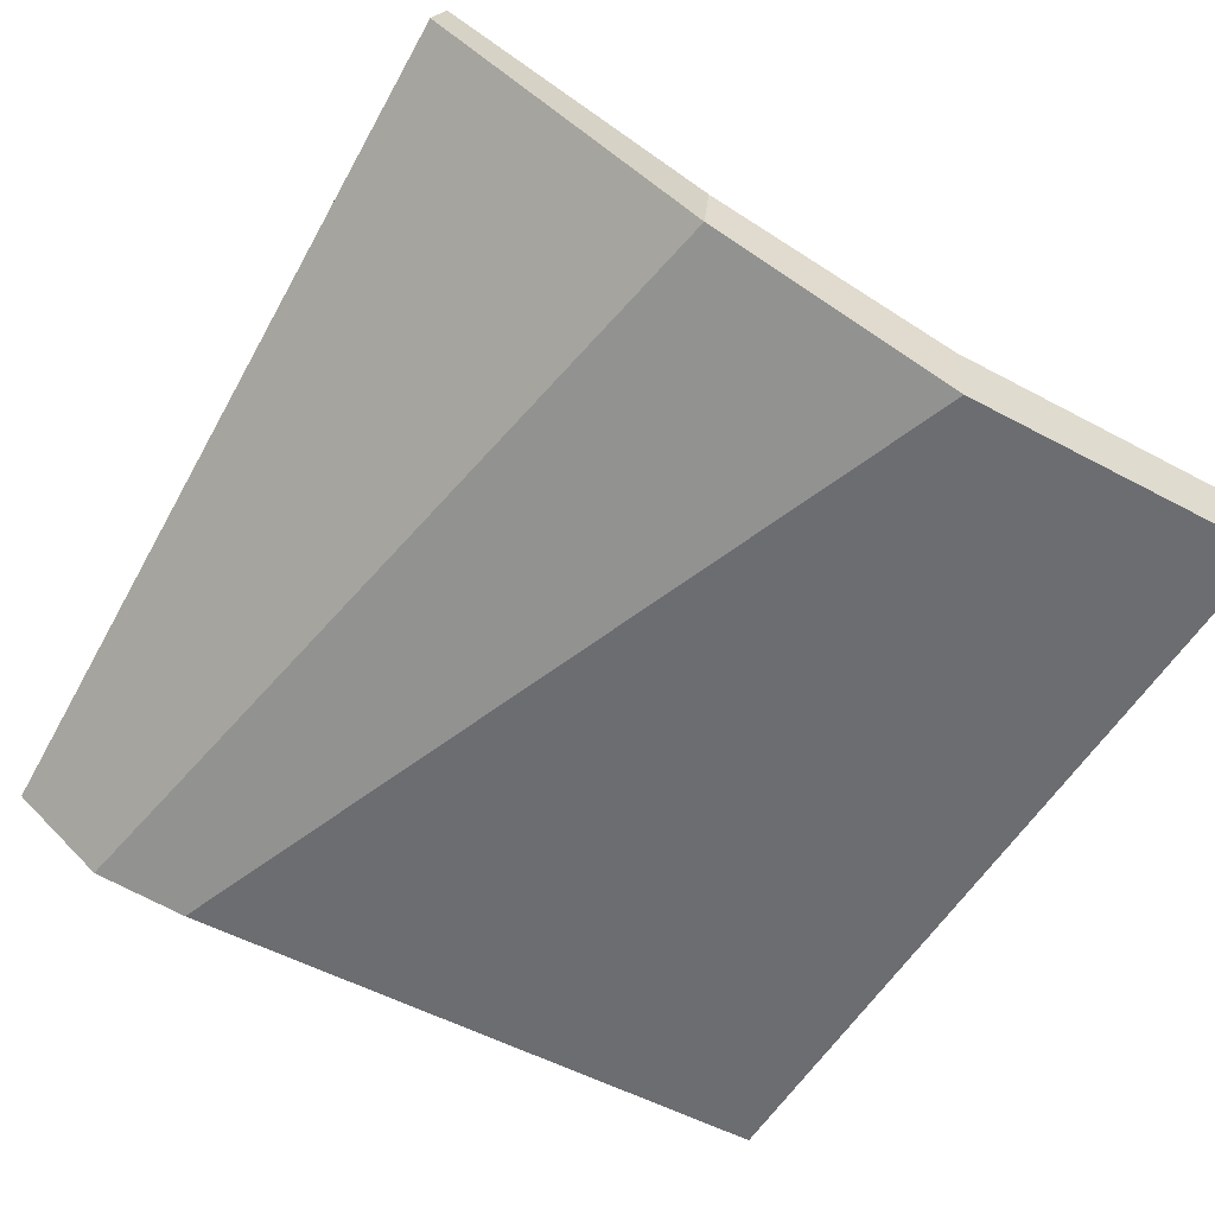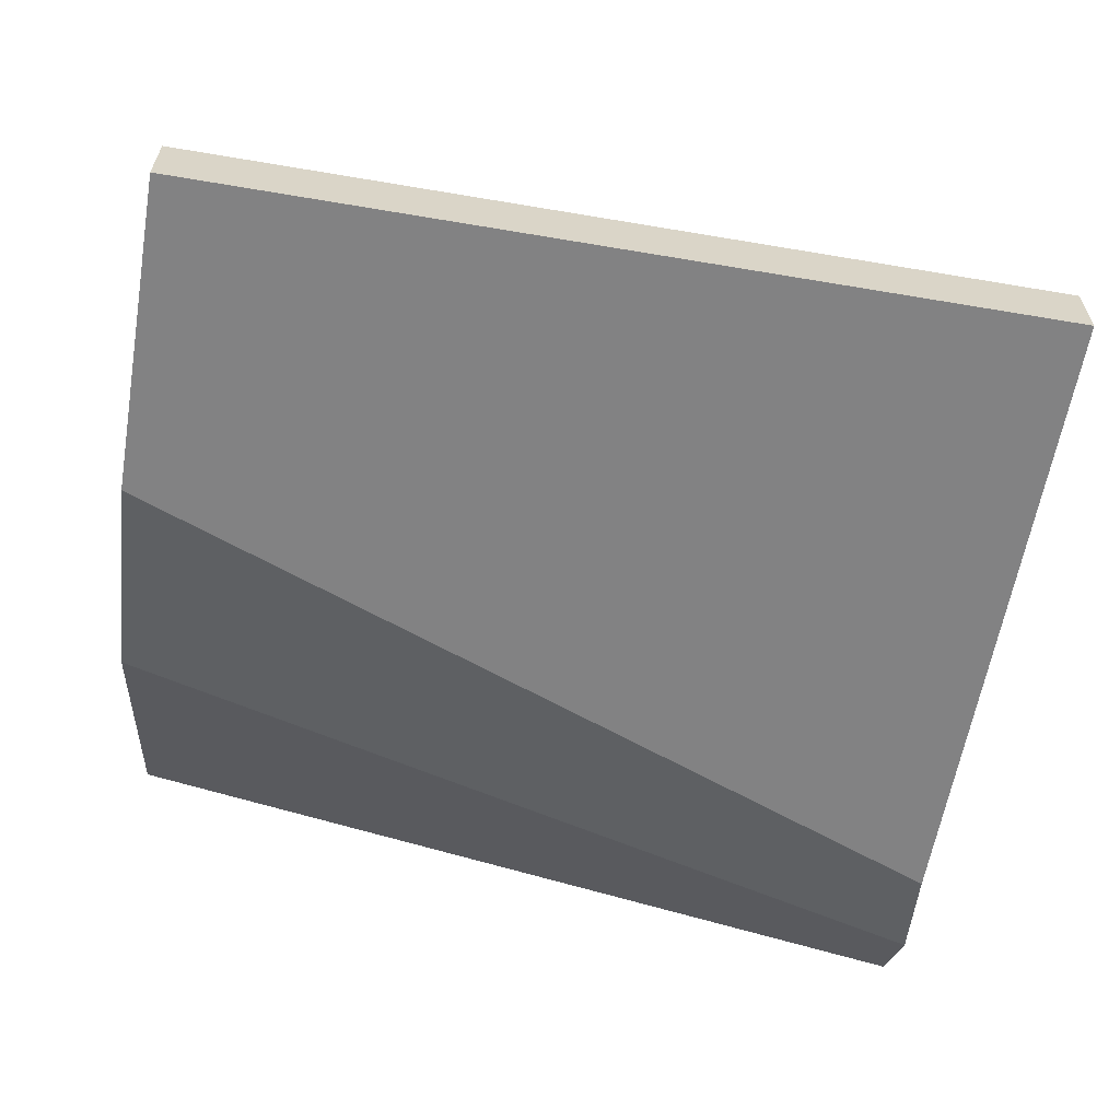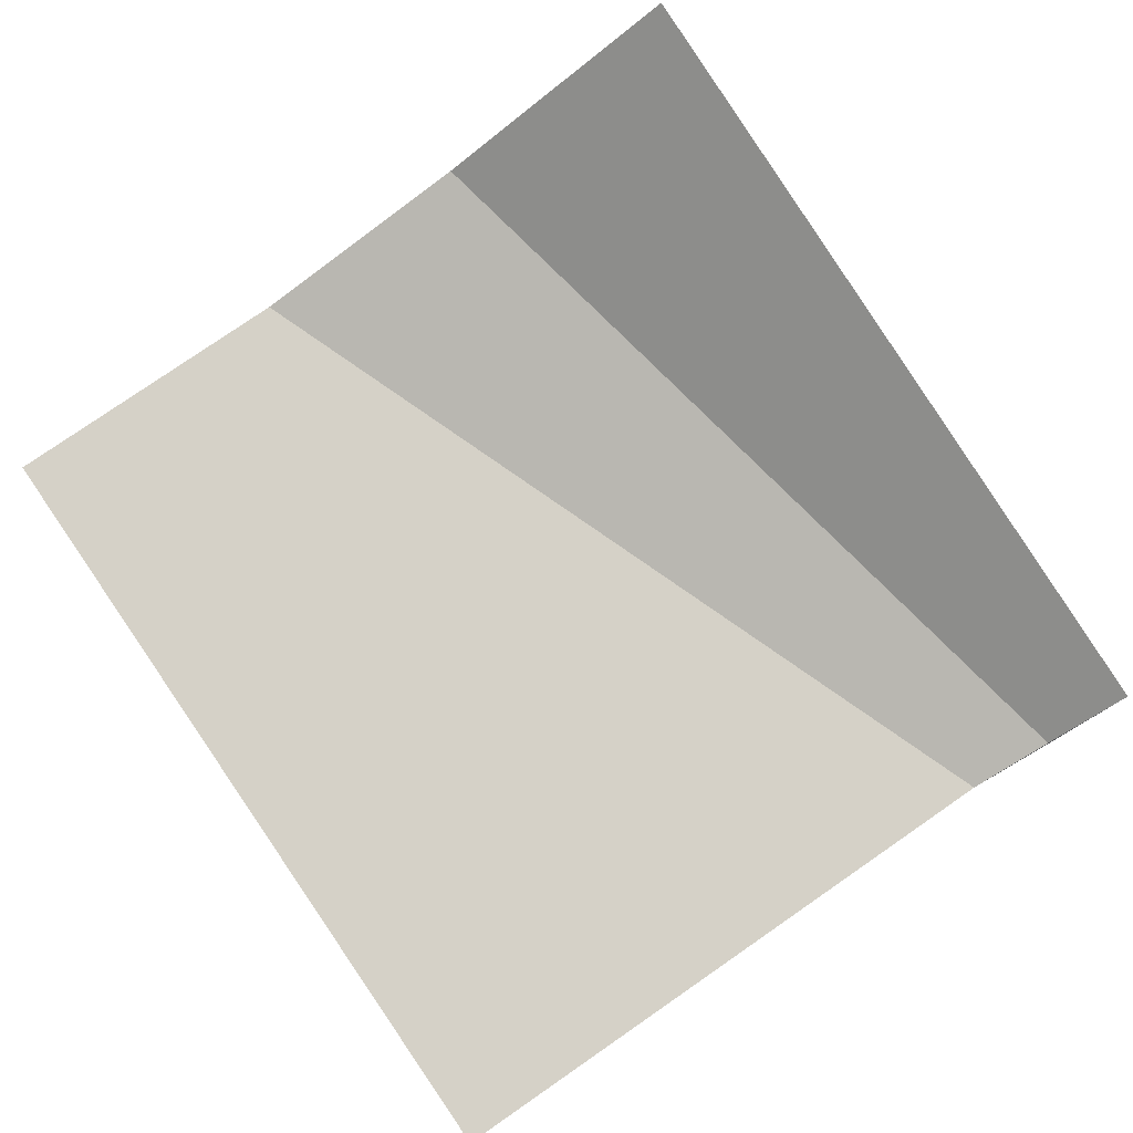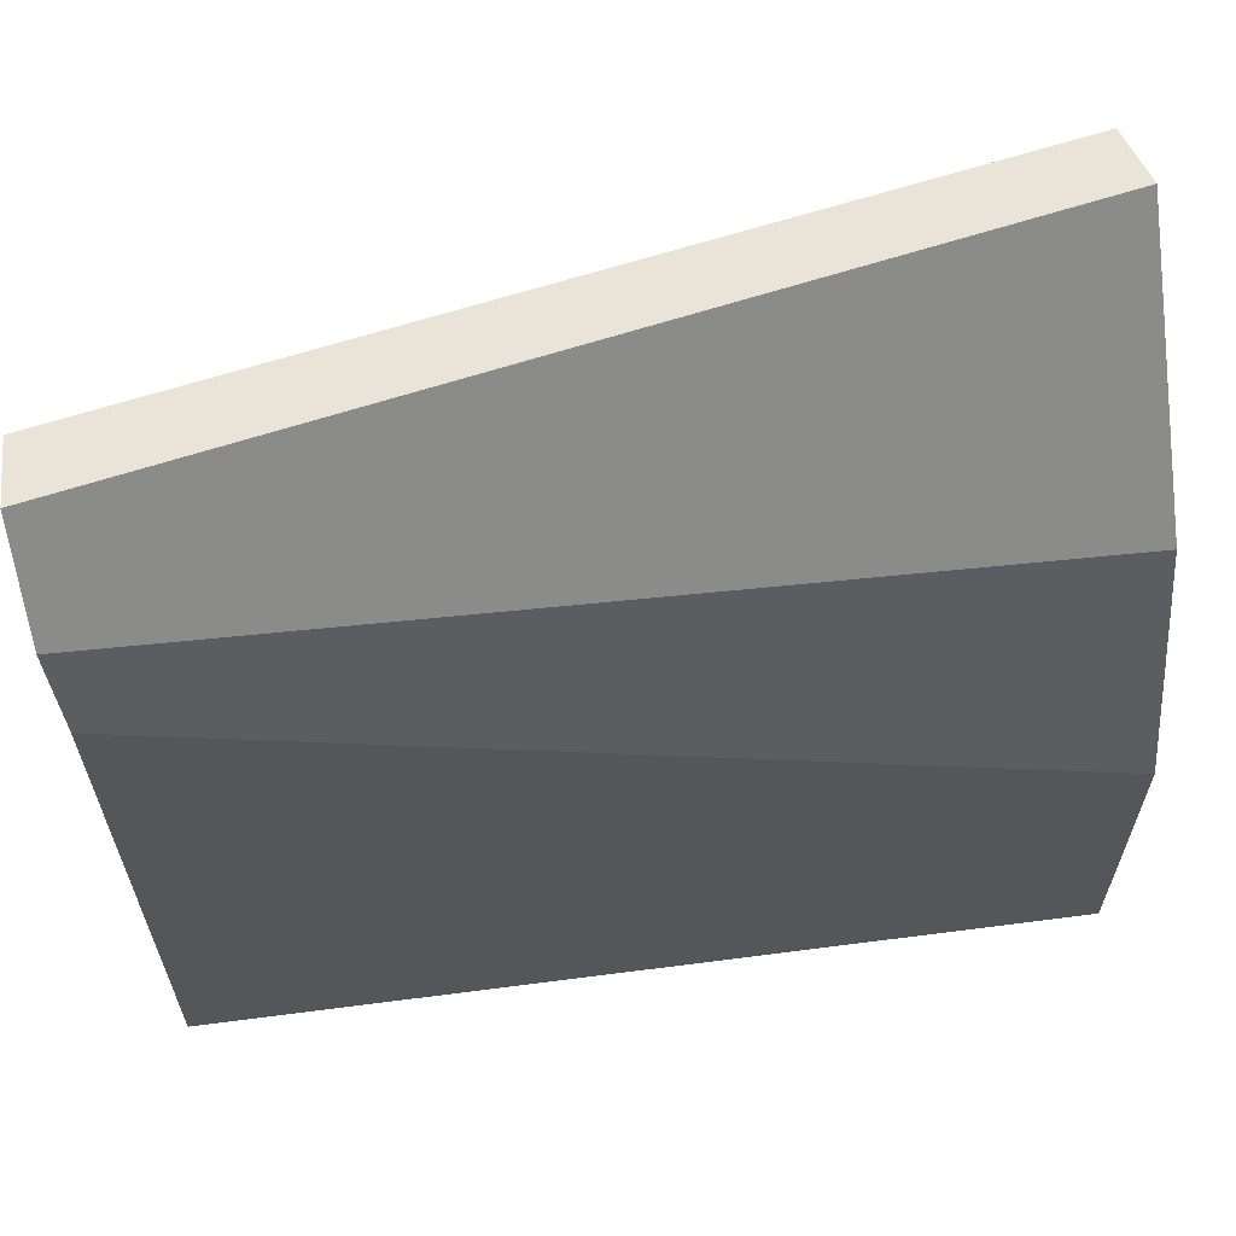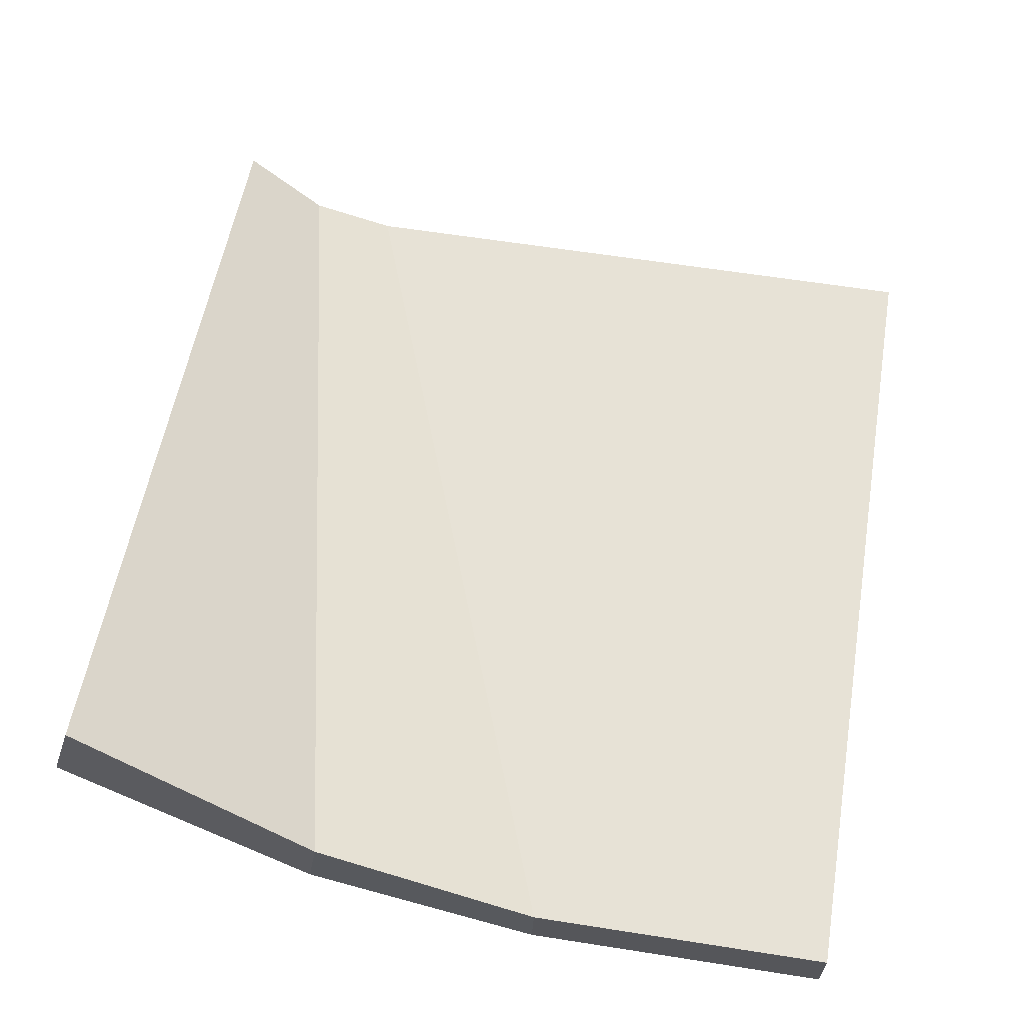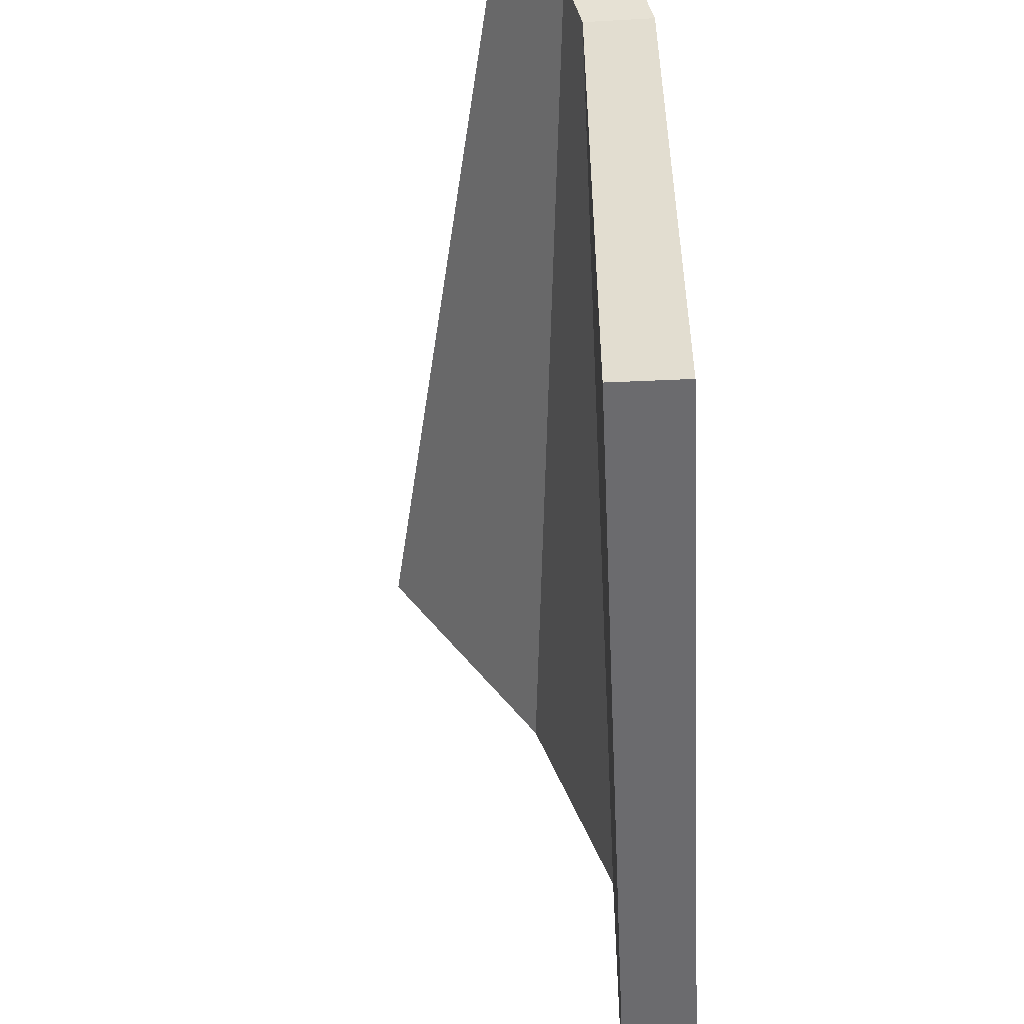
<metadata>
{"format":"obj","ext":"obj","renderer":"f3d","projection":"perspective","resolution":1024,"background":"white","views":[{"elev":-54.0,"azim":60.3,"up":"+Y"},{"elev":-60.9,"azim":170.2,"up":"+Y"},{"elev":78.8,"azim":-124.6,"up":"+Y"},{"elev":62.6,"azim":-7.5,"up":"+Z"},{"elev":63.2,"azim":99.0,"up":"+Y"},{"elev":-53.5,"azim":-87.3,"up":"+Z"}]}
</metadata>
<code>
v -7.408 1.465 6.539
v 6.716 4.215 6.506
v -7.389 2.613 6.271
v 6.5 5.328 6.186
v -7.174 1.178 -7.174
v 7.174 1.178 -7.174
v -7.174 0 -7.174
v 7.174 0 -7.174
v -7.174 1.178 3.482
v 7.174 1.178 -1.875
v -7.174 0 3.515
v 7.174 0 -1.843
v -7.275 1.455 4.951
v 6.997 2.541 2.079
v 7.082 1.392 2.247
v -7.3 0.2915 5.094
f 1 2 4 3
f 13 14 10 9
f 5 6 8 7
f 14 15 12 10
f 7 11 9 5
f 9 10 6 5
f 11 12 15 16
f 10 12 8 6
f 9 11 16 13
f 3 4 14 13
f 2 15 14 4
f 16 15 2 1
f 13 16 1 3
f 11 7 8 12

</code>
